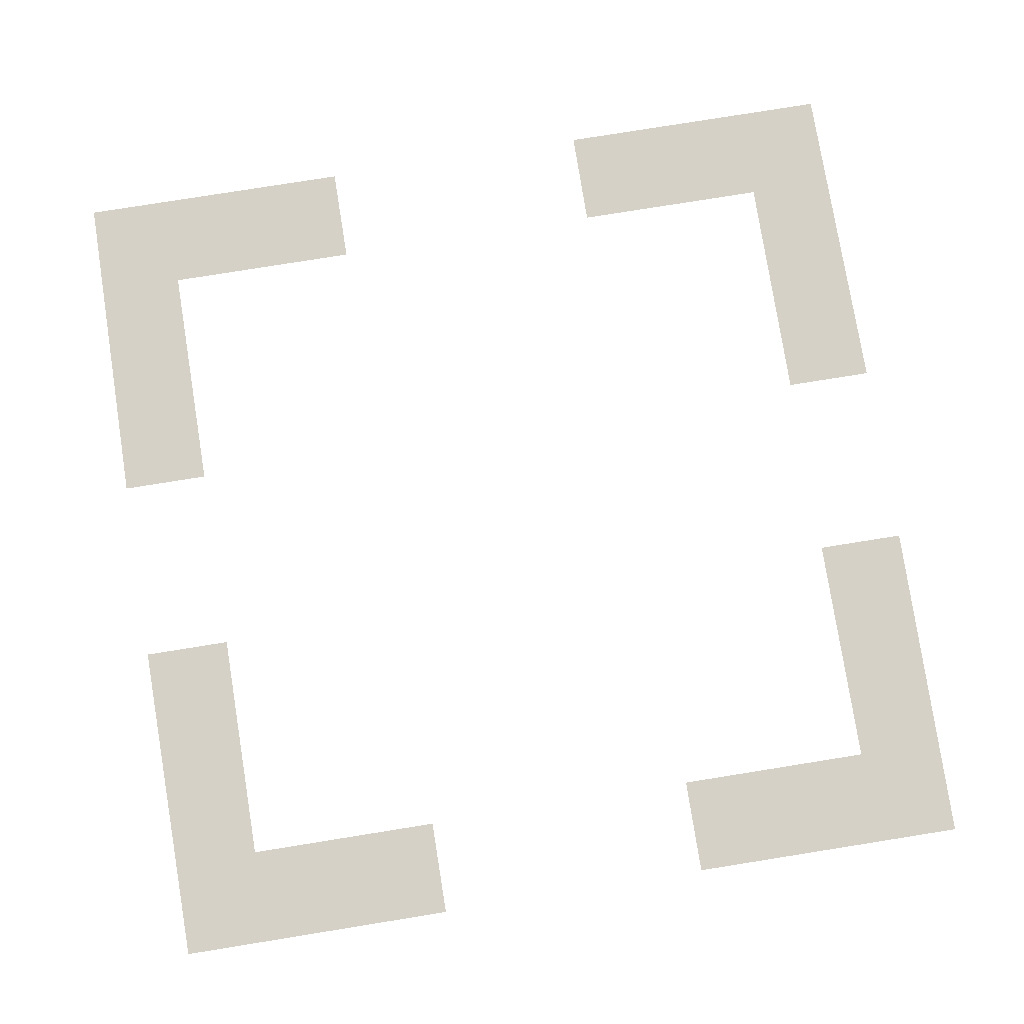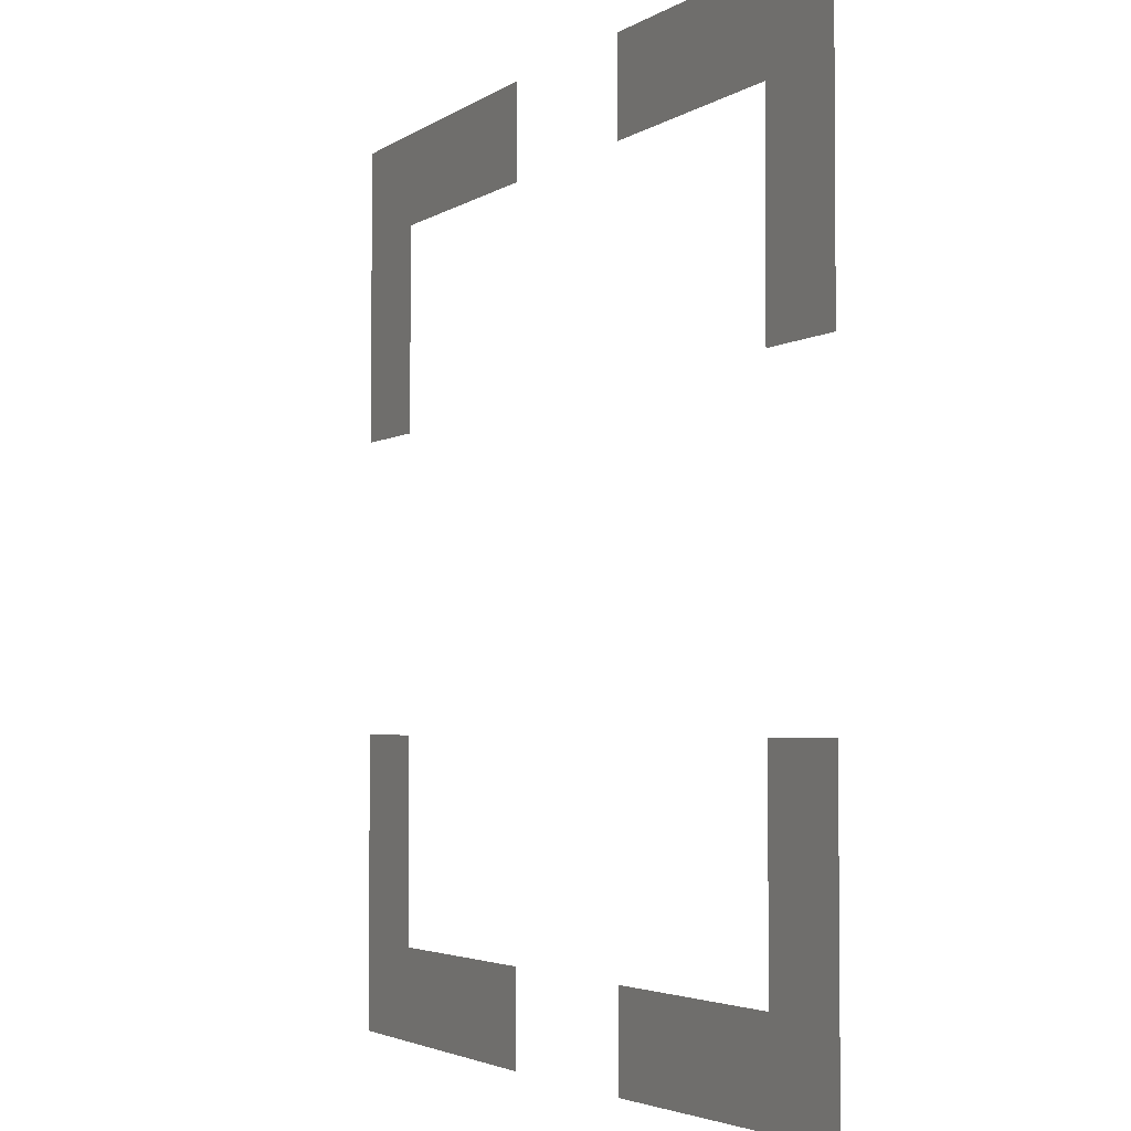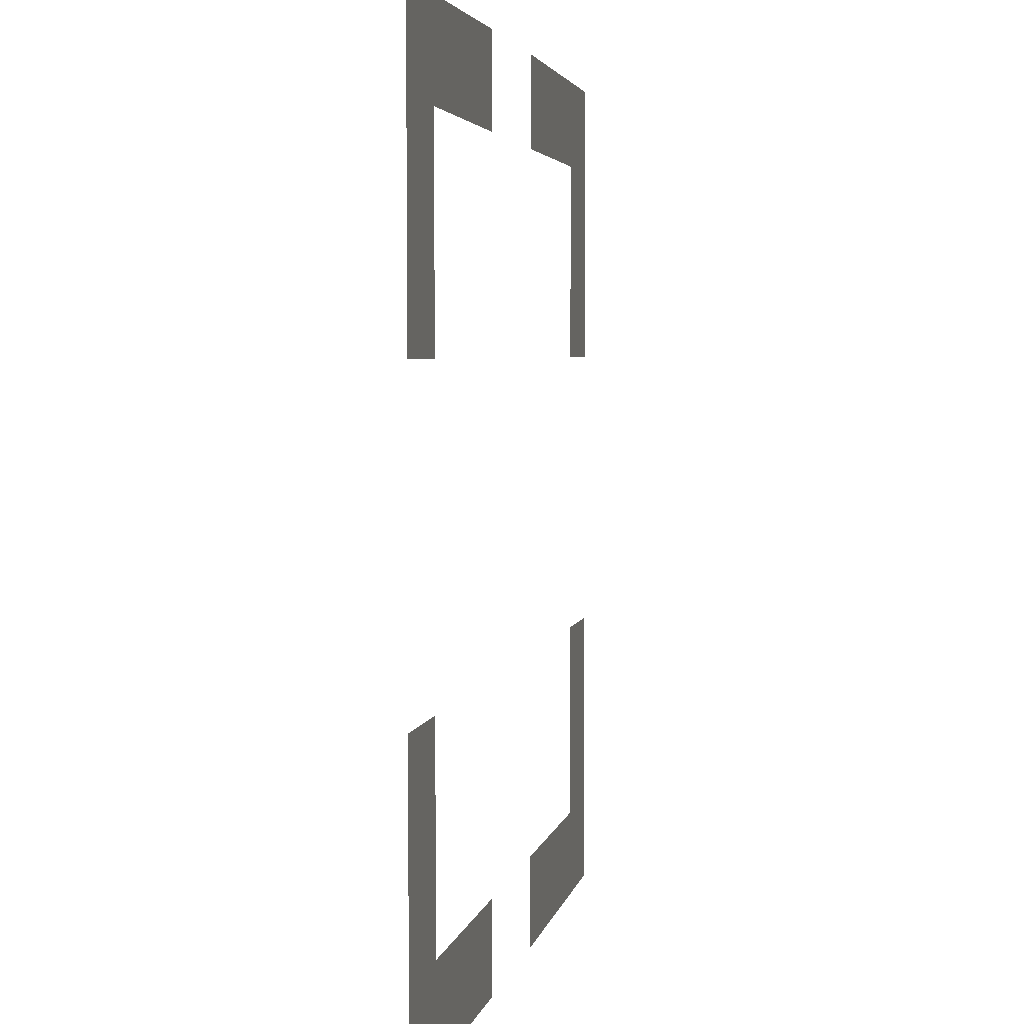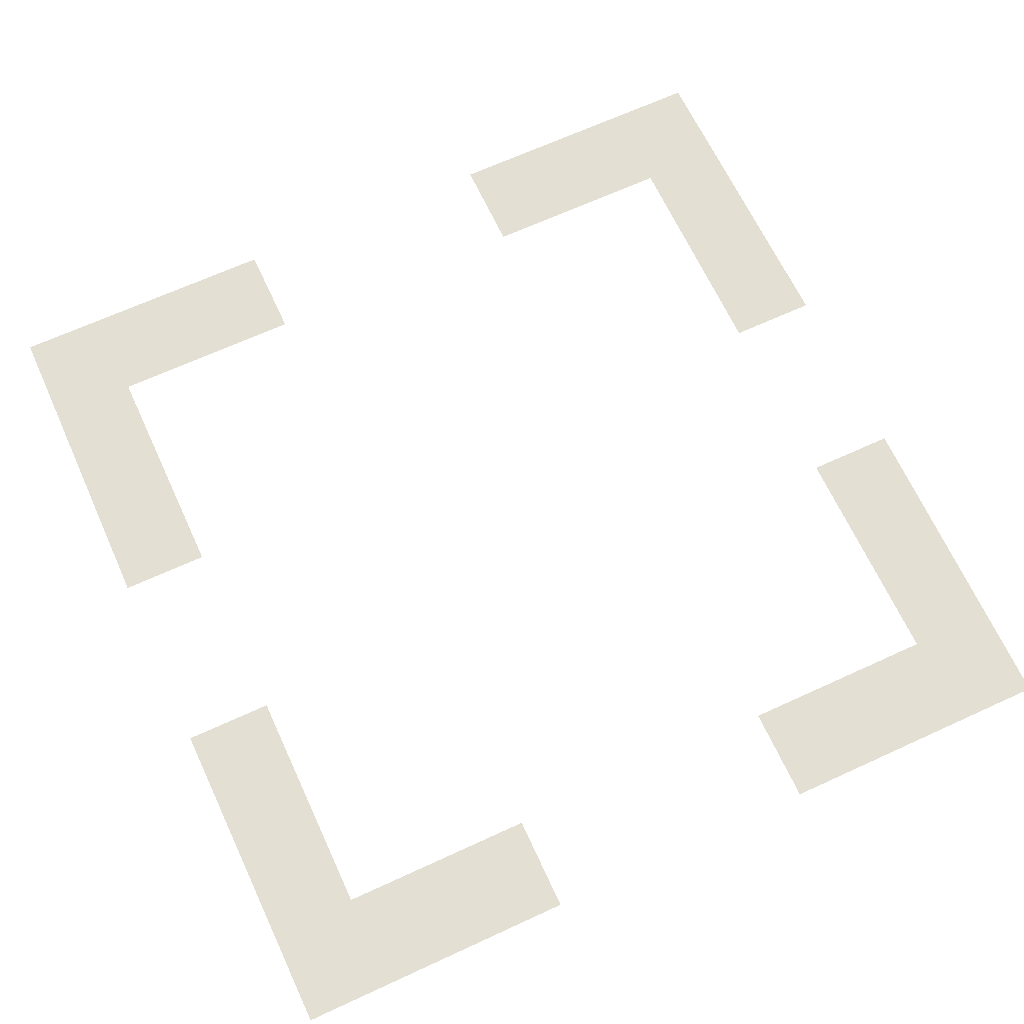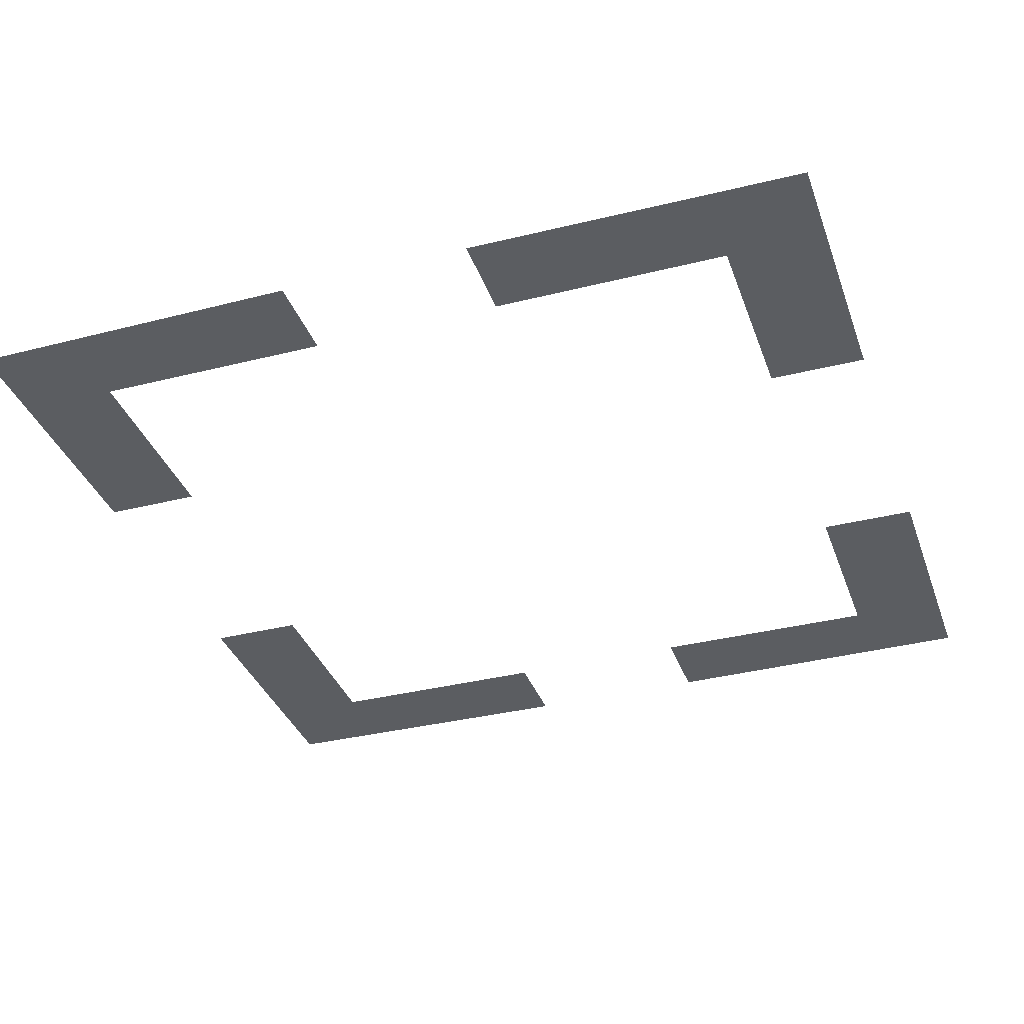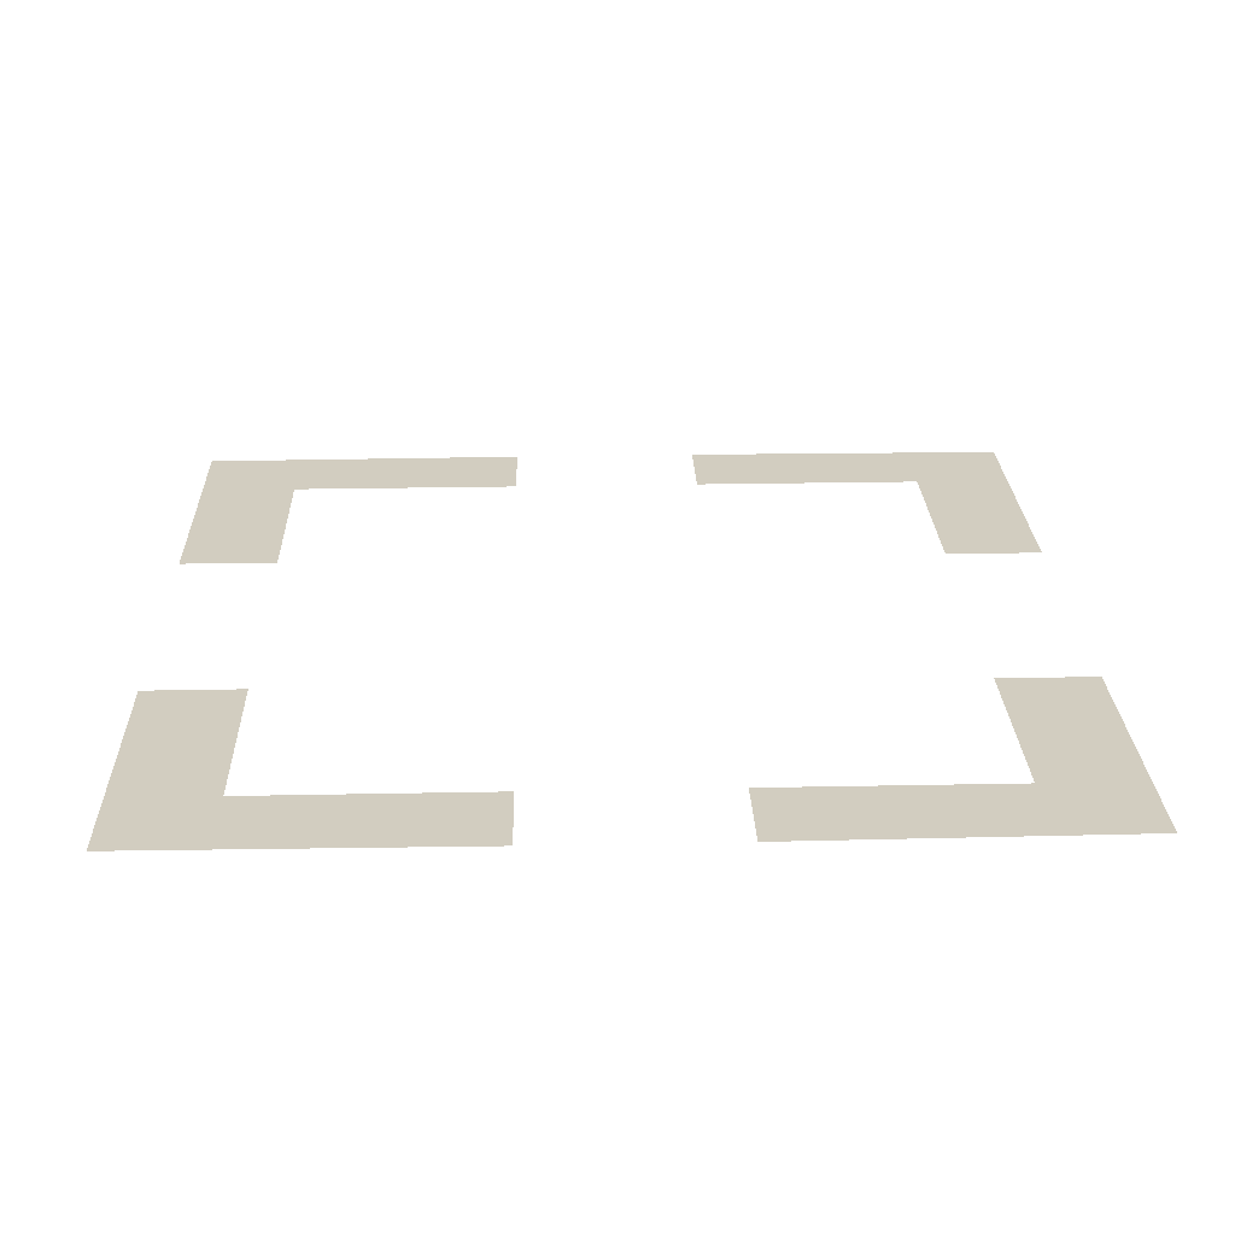
<metadata>
{"format":"obj","ext":"obj","renderer":"f3d","projection":"perspective","resolution":1024,"background":"white","views":[{"elev":79.0,"azim":-99.1,"up":"+Z"},{"elev":-3.3,"azim":-116.2,"up":"+Y"},{"elev":3.6,"azim":100.6,"up":"+Y"},{"elev":66.7,"azim":65.2,"up":"+Z"},{"elev":-35.5,"azim":18.4,"up":"+Z"},{"elev":24.5,"azim":-1.9,"up":"+Z"}]}
</metadata>
<code>
o Plane
v 0.2243 0.7919 0.169
v 0.7741 0.7919 0.169
v 1.001 0.9935 0.169
v 0.2243 1 0.169
v 0.7741 0.3311 0.169
v 1 0.3311 0.169
v -0.2243 0.7919 0.169
v -0.2243 1 0.169
v -1.001 0.9935 0.169
v -0.7741 0.7919 0.169
v -0.7741 0.3311 0.169
v -1 0.3311 0.169
v 0.2243 -0.7919 0.169
v 0.2243 -1 0.169
v 1.001 -0.9935 0.169
v 0.7741 -0.7919 0.169
v 0.7741 -0.3311 0.169
v 1 -0.3311 0.169
v -0.2243 -0.7919 0.169
v -0.7741 -0.7919 0.169
v -1.001 -0.9935 0.169
v -0.2243 -1 0.169
v -0.7741 -0.3311 0.169
v -1 -0.3311 0.169
f 1 2 3 4
f 5 6 3 2
f 7 8 9 10
f 11 10 9 12
f 13 14 15 16
f 17 16 15 18
f 19 20 21 22
f 23 24 21 20

</code>
